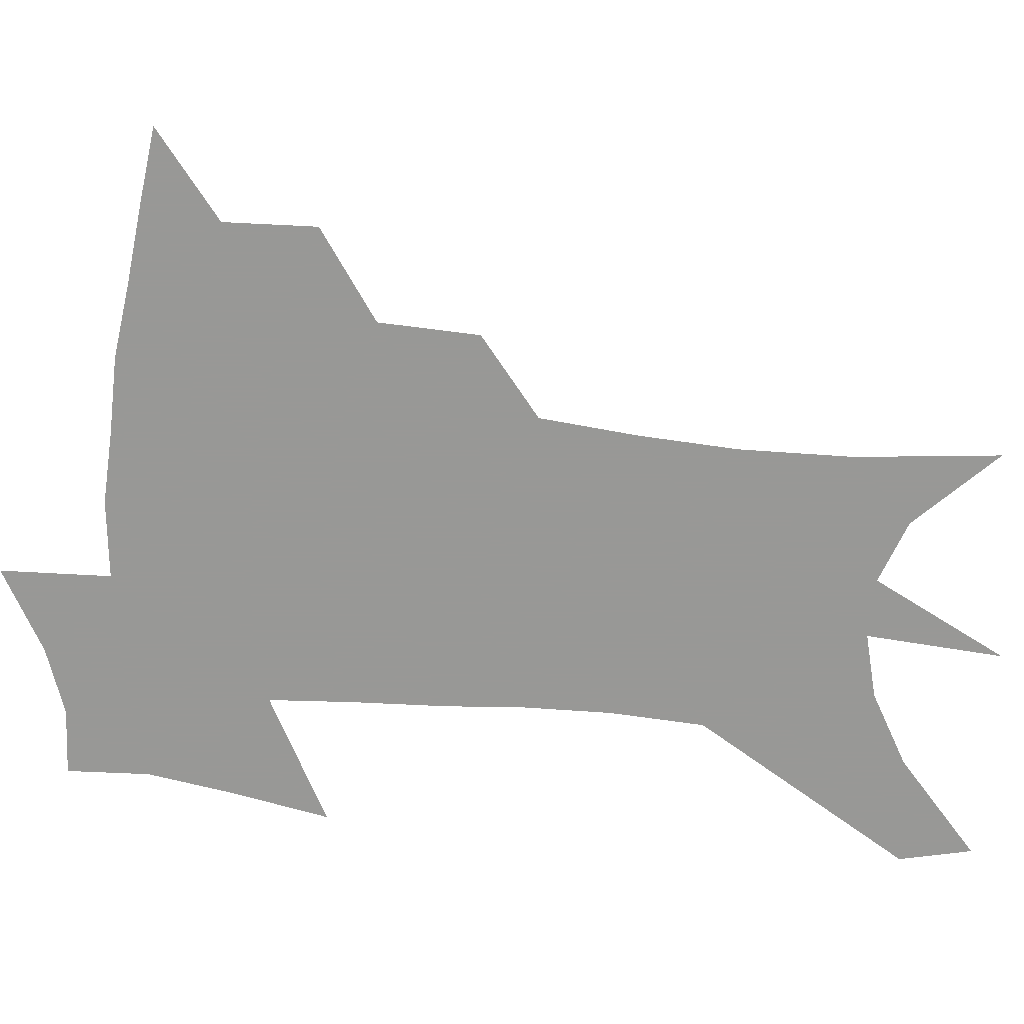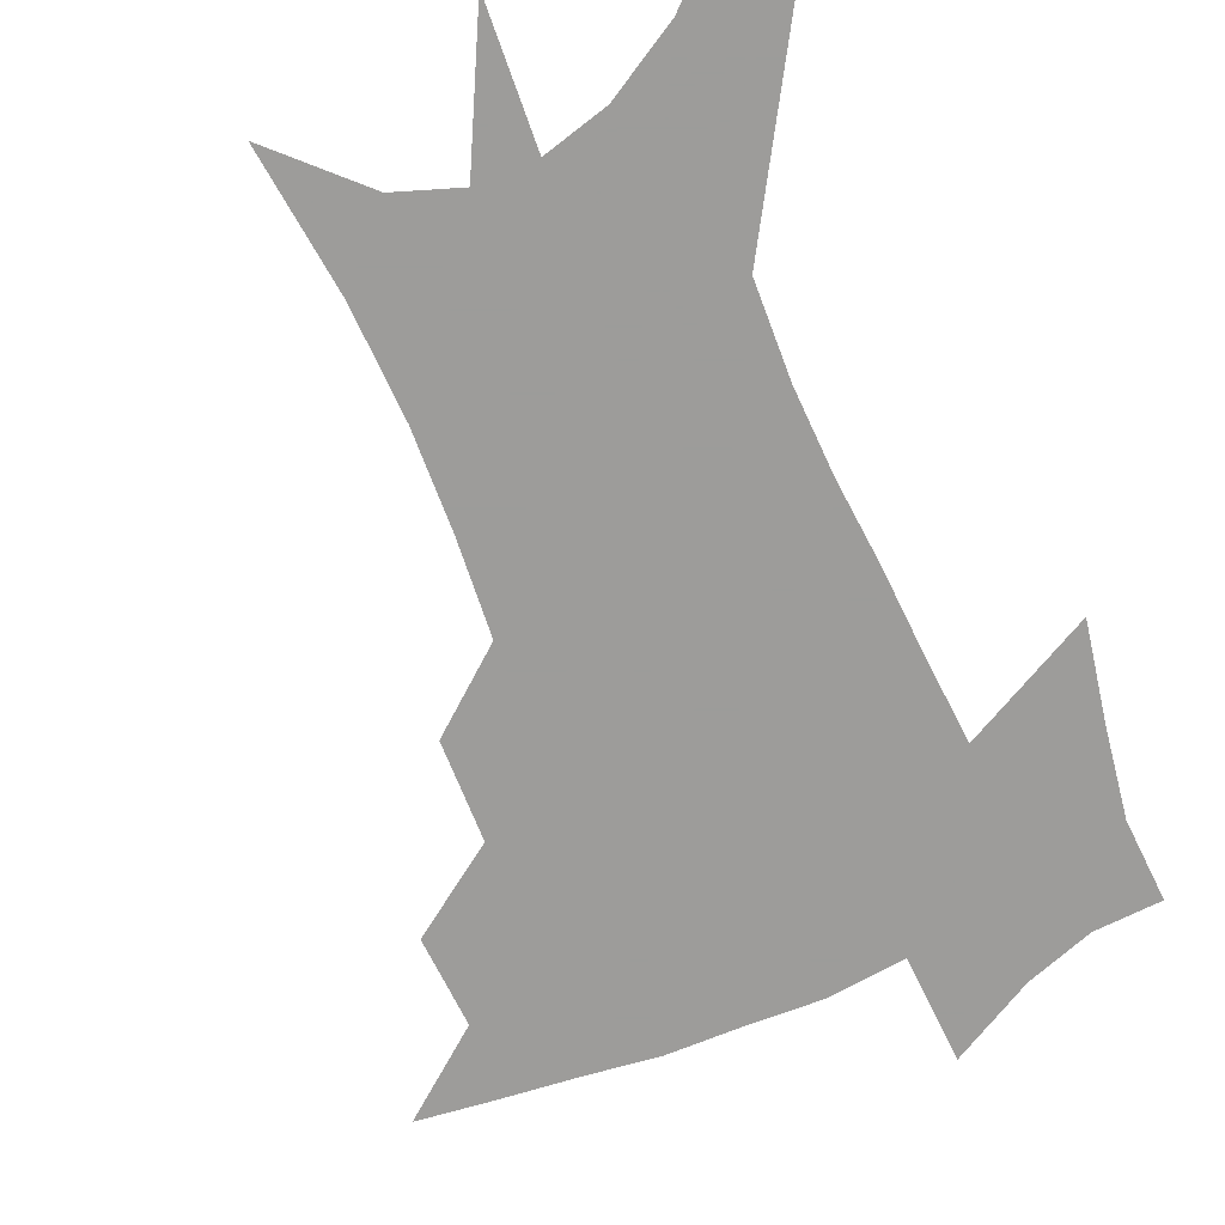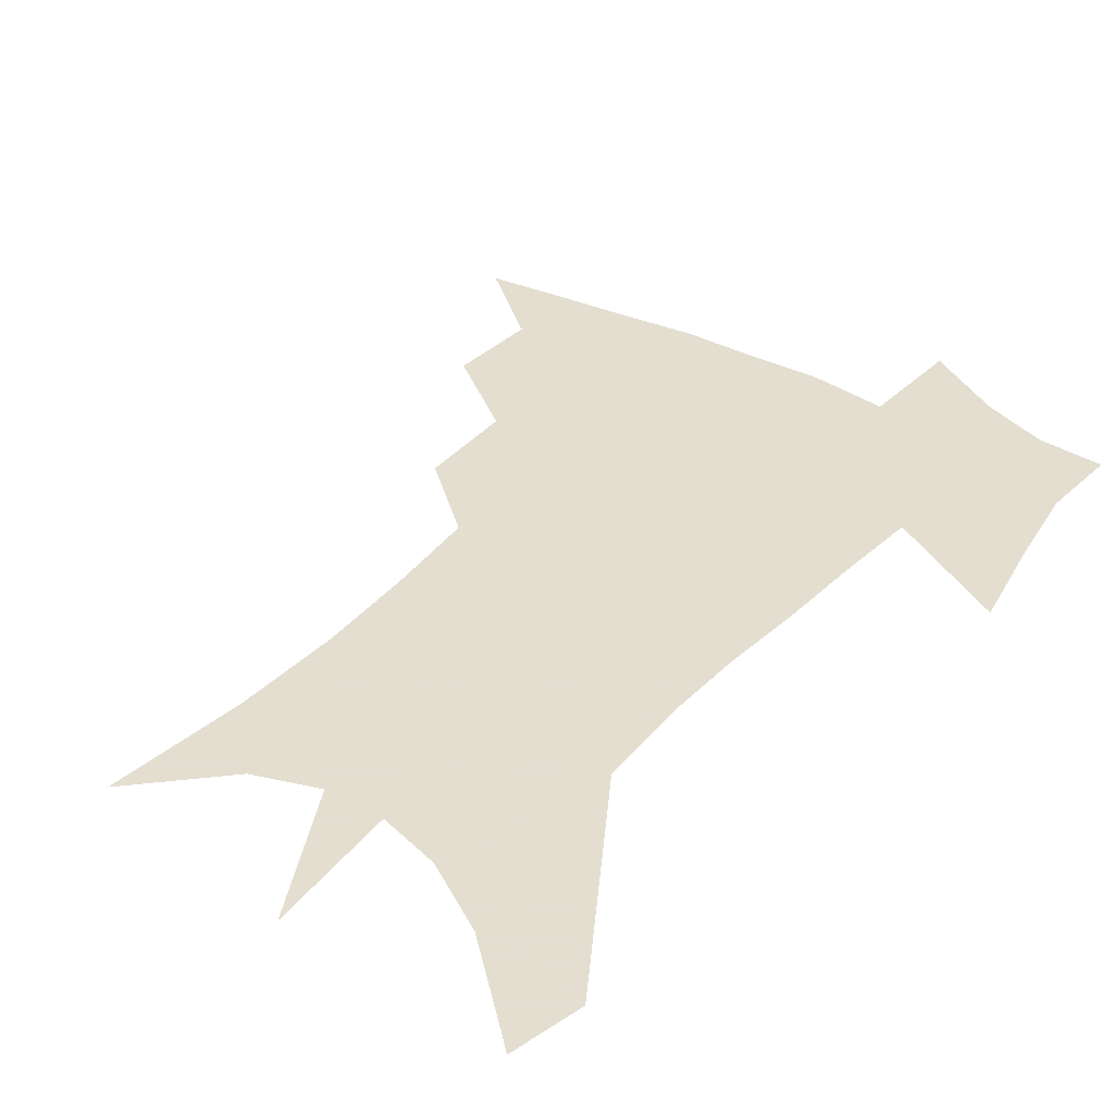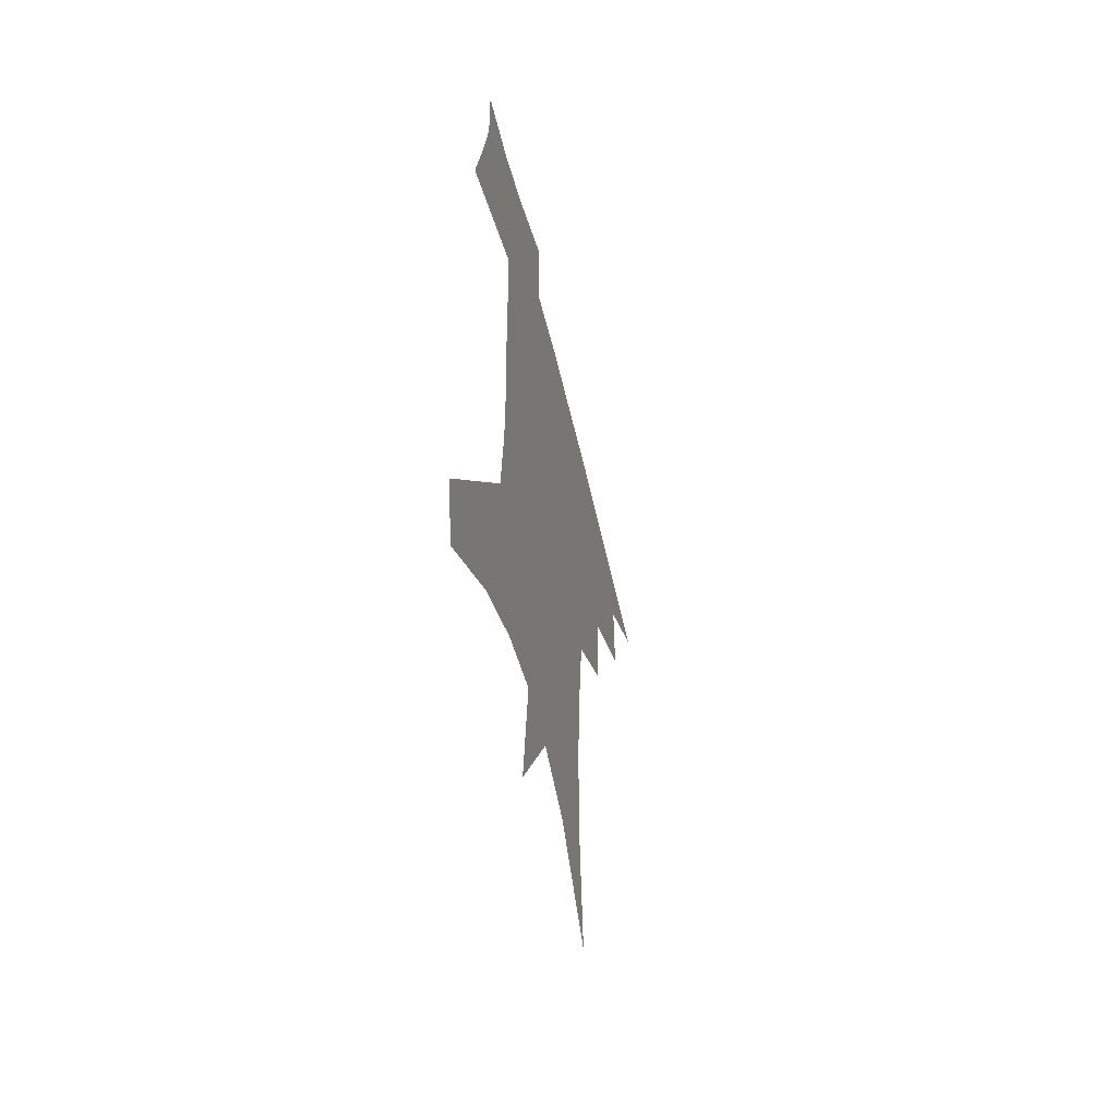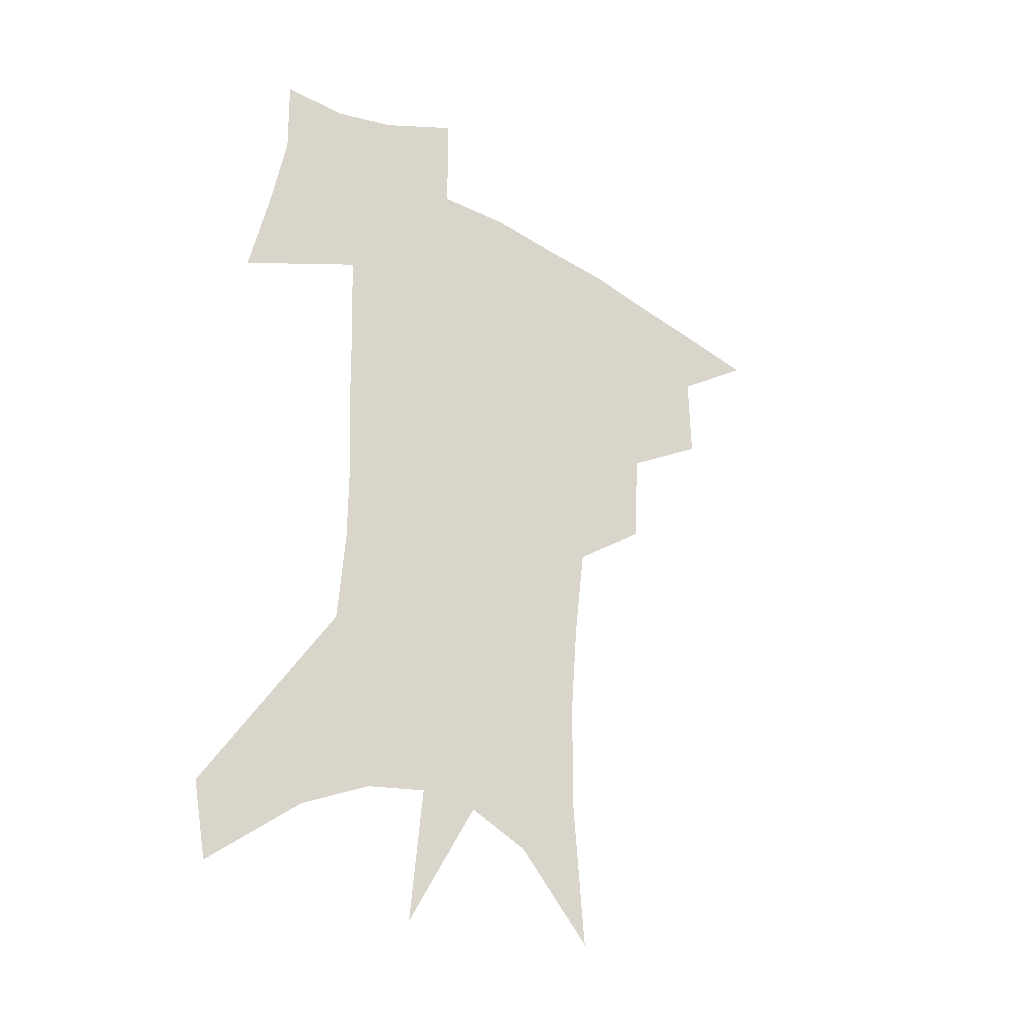
<metadata>
{"format":"obj","ext":"obj","renderer":"f3d","projection":"perspective","resolution":1024,"background":"white","views":[{"elev":-68.5,"azim":-93.9,"up":"+Z"},{"elev":-70.0,"azim":25.0,"up":"+Z"},{"elev":35.9,"azim":37.9,"up":"+Z"},{"elev":-57.1,"azim":103.4,"up":"+Y"},{"elev":-32.9,"azim":141.6,"up":"+Y"}]}
</metadata>
<code>
v 464.2 438.5 0
v 494.8 382.4 0
v 495.4 415.2 0
v 491.4 442.6 0
v 529.2 325.5 0
v 527 361.2 0
v 525.2 392.1 0
v 523.1 419.7 0
v 519.3 446.4 0
v 560.6 141 0
v 564.7 192.8 0
v 564.6 233.4 0
v 561.8 269 0
v 557.8 303.6 0
v 555.2 339.5 0
v 553.4 370 0
v 551.8 397.4 0
v 549.5 423.2 0
v 545.7 450.6 0
v 588.2 170.1 0
v 587.8 210.9 0
v 586 248 0
v 583.4 282.8 0
v 580.4 314.2 0
v 578.7 345.6 0
v 577.4 373.5 0
v 577.1 401 0
v 575.2 425.7 0
v 573.4 451.8 0
v 610.8 178.9 0
v 608.5 216.3 0
v 606.2 248.8 0
v 603.8 288.1 0
v 602 316.8 0
v 601.2 348.7 0
v 600.9 376 0
v 601.1 402.4 0
v 601.4 426.7 0
v 599.5 453.7 0
v 637.2 130.3 0
v 632.5 179.7 0
v 629 219.4 0
v 626.4 254 0
v 624.4 288.3 0
v 623.3 320.3 0
v 623.4 348 0
v 623.6 377.6 0
v 624.7 402 0
v 625.9 426.6 0
v 627.6 451.4 0
v 628.2 490.6 0
v 655.9 174.3 0
v 650.7 214.8 0
v 647 250.7 0
v 646 281.8 0
v 645.9 312.2 0
v 646.6 341.4 0
v 646.5 372.7 0
v 647.8 400 0
v 649.4 424.7 0
v 652.5 448.4 0
v 658.2 475 0
v 682.2 160.2 0
v 676.7 199.8 0
v 672.1 235.2 0
v 669.5 269.4 0
v 669.4 300.5 0
v 670.9 330.1 0
v 671.5 362.6 0
v 672.7 393.5 0
v 672.3 421.2 0
v 675.1 444.6 0
v 682.6 467.2 0
v 717.4 130.4 0
v 722.6 156.7 0
v 719.4 370.7 0
v 711.9 405.1 0
v 706 436.8 0
v 706.7 466.5 0
f 3 4 1
f 6 7 2
f 2 7 3
f 7 8 3
f 3 8 4
f 8 9 4
f 14 15 5
f 5 15 6
f 15 16 6
f 6 16 7
f 16 17 7
f 7 17 8
f 17 18 8
f 8 18 9
f 18 19 9
f 10 20 11
f 20 21 11
f 11 21 12
f 21 22 12
f 12 22 13
f 22 23 13
f 13 23 14
f 23 24 14
f 14 24 15
f 24 25 15
f 15 25 16
f 25 26 16
f 16 26 17
f 26 27 17
f 17 27 18
f 27 28 18
f 18 28 19
f 28 29 19
f 20 30 21
f 30 31 21
f 21 31 22
f 31 32 22
f 22 32 23
f 32 33 23
f 23 33 24
f 33 34 24
f 24 34 25
f 34 35 25
f 25 35 26
f 35 36 26
f 26 36 27
f 36 37 27
f 27 37 28
f 37 38 28
f 28 38 29
f 38 39 29
f 40 41 30
f 30 41 31
f 41 42 31
f 31 42 32
f 42 43 32
f 32 43 33
f 43 44 33
f 33 44 34
f 44 45 34
f 34 45 35
f 45 46 35
f 35 46 36
f 46 47 36
f 36 47 37
f 47 48 37
f 37 48 38
f 48 49 38
f 38 49 39
f 49 50 39
f 41 52 42
f 52 53 42
f 42 53 43
f 53 54 43
f 43 54 44
f 54 55 44
f 44 55 45
f 55 56 45
f 45 56 46
f 56 57 46
f 46 57 47
f 57 58 47
f 47 58 48
f 58 59 48
f 48 59 49
f 59 60 49
f 49 60 50
f 60 61 50
f 50 61 51
f 61 62 51
f 52 63 53
f 63 64 53
f 53 64 54
f 64 65 54
f 54 65 55
f 65 66 55
f 55 66 56
f 66 67 56
f 56 67 57
f 67 68 57
f 57 68 58
f 68 69 58
f 58 69 59
f 69 70 59
f 59 70 60
f 70 71 60
f 60 71 61
f 71 72 61
f 61 72 62
f 72 73 62
f 63 74 64
f 74 75 64
f 64 75 65
f 70 76 71
f 76 77 71
f 71 77 72
f 77 78 72
f 72 78 73
f 78 79 73

</code>
